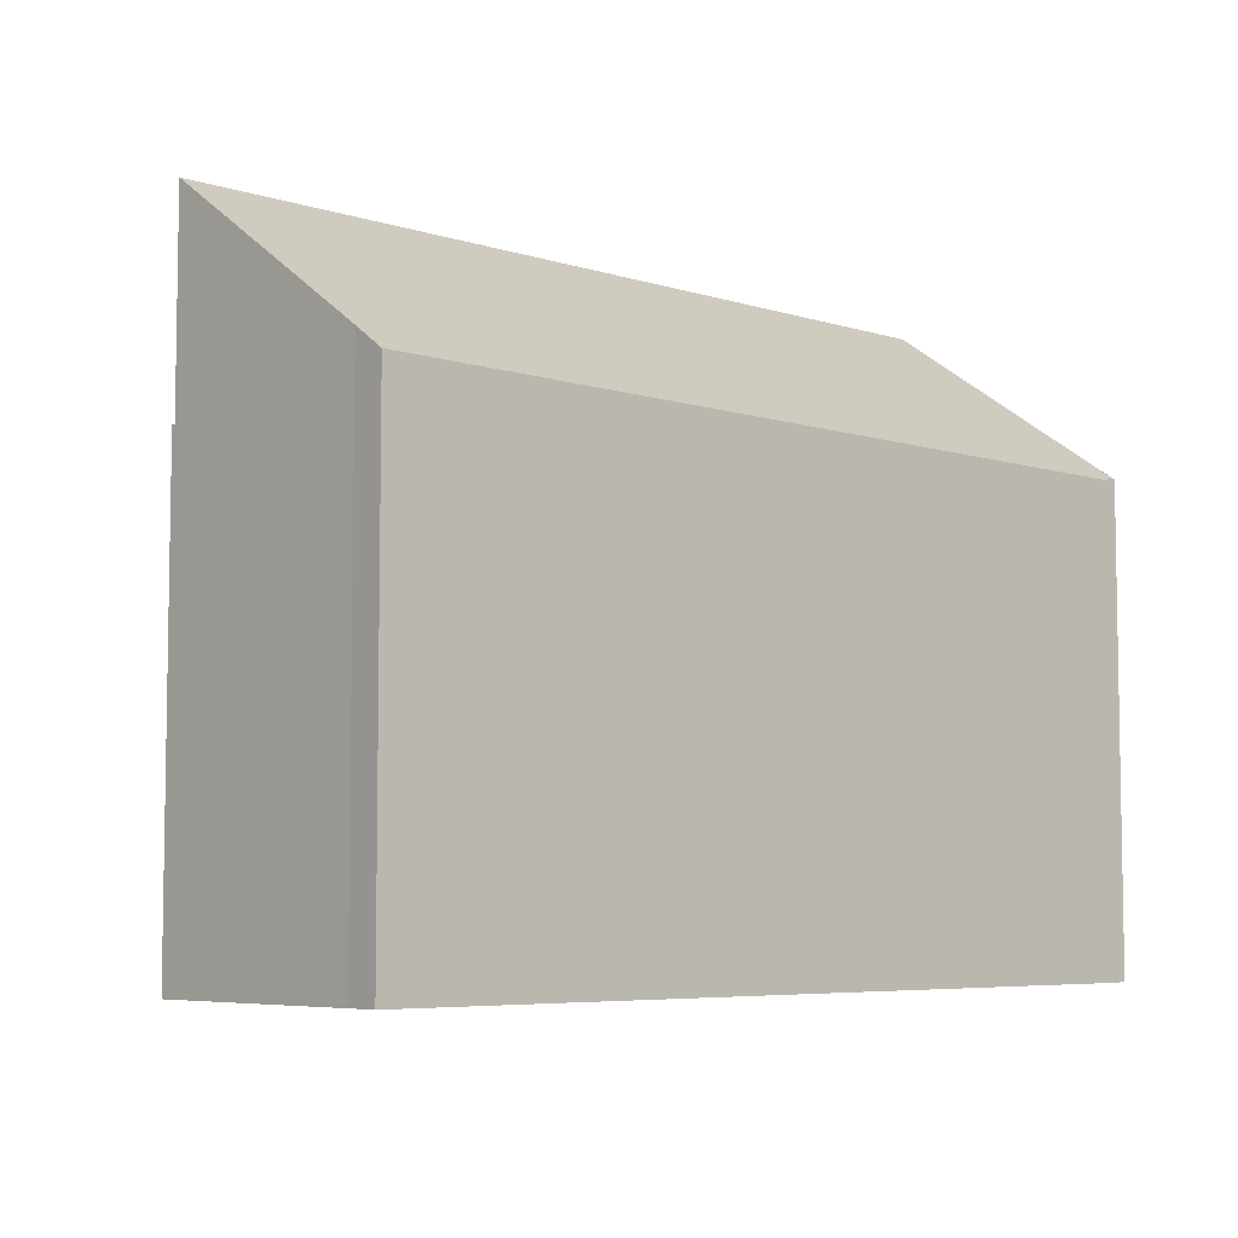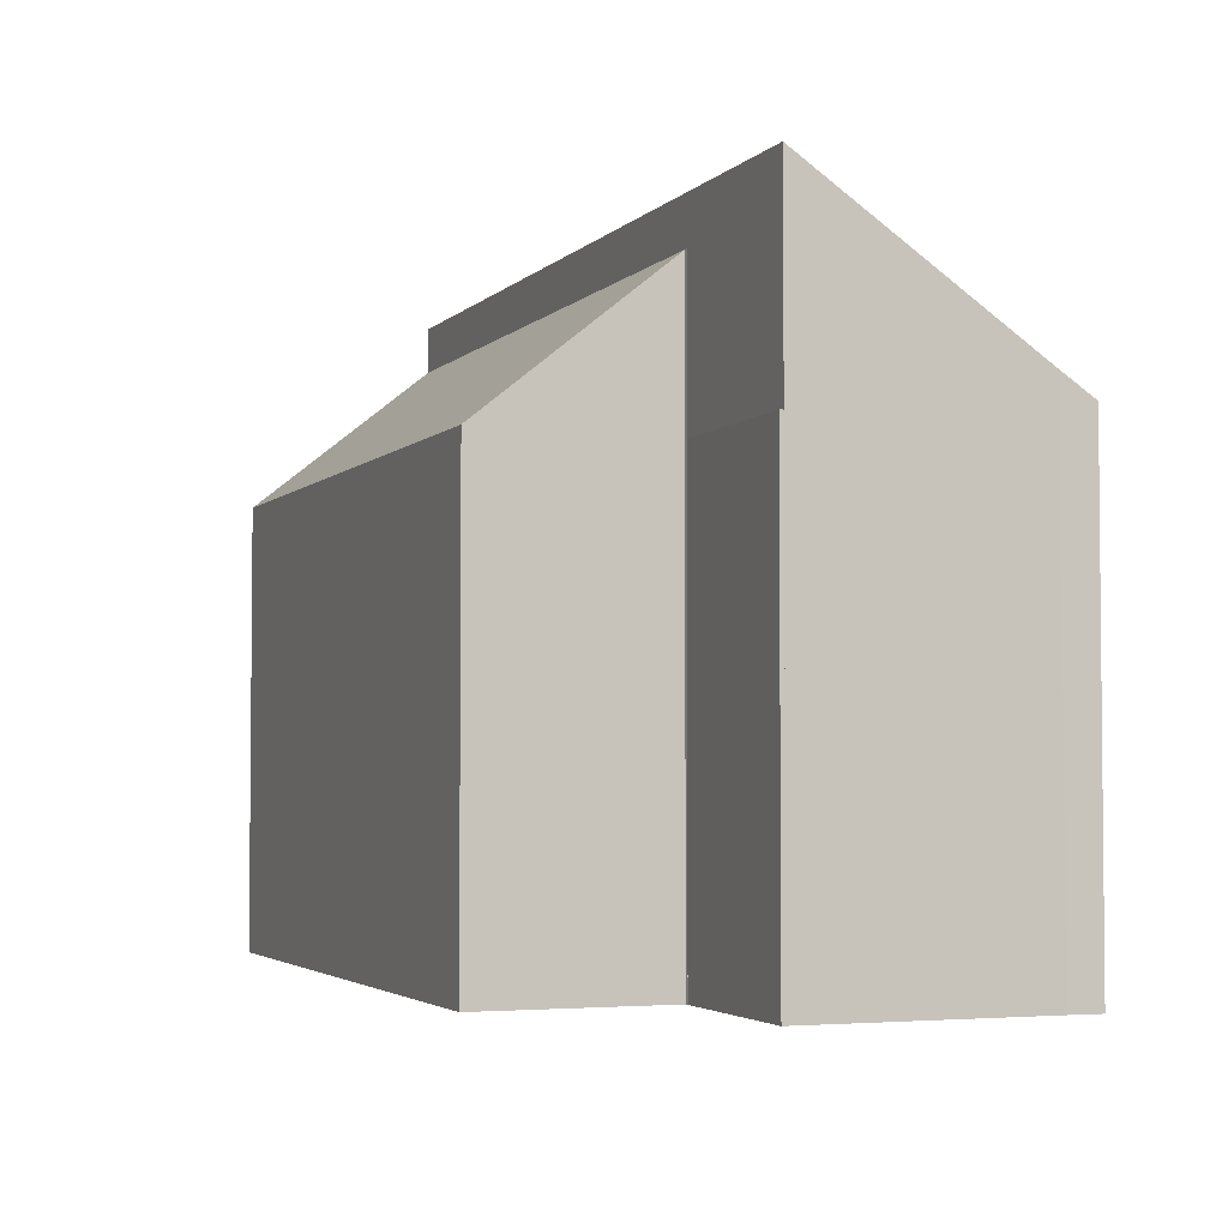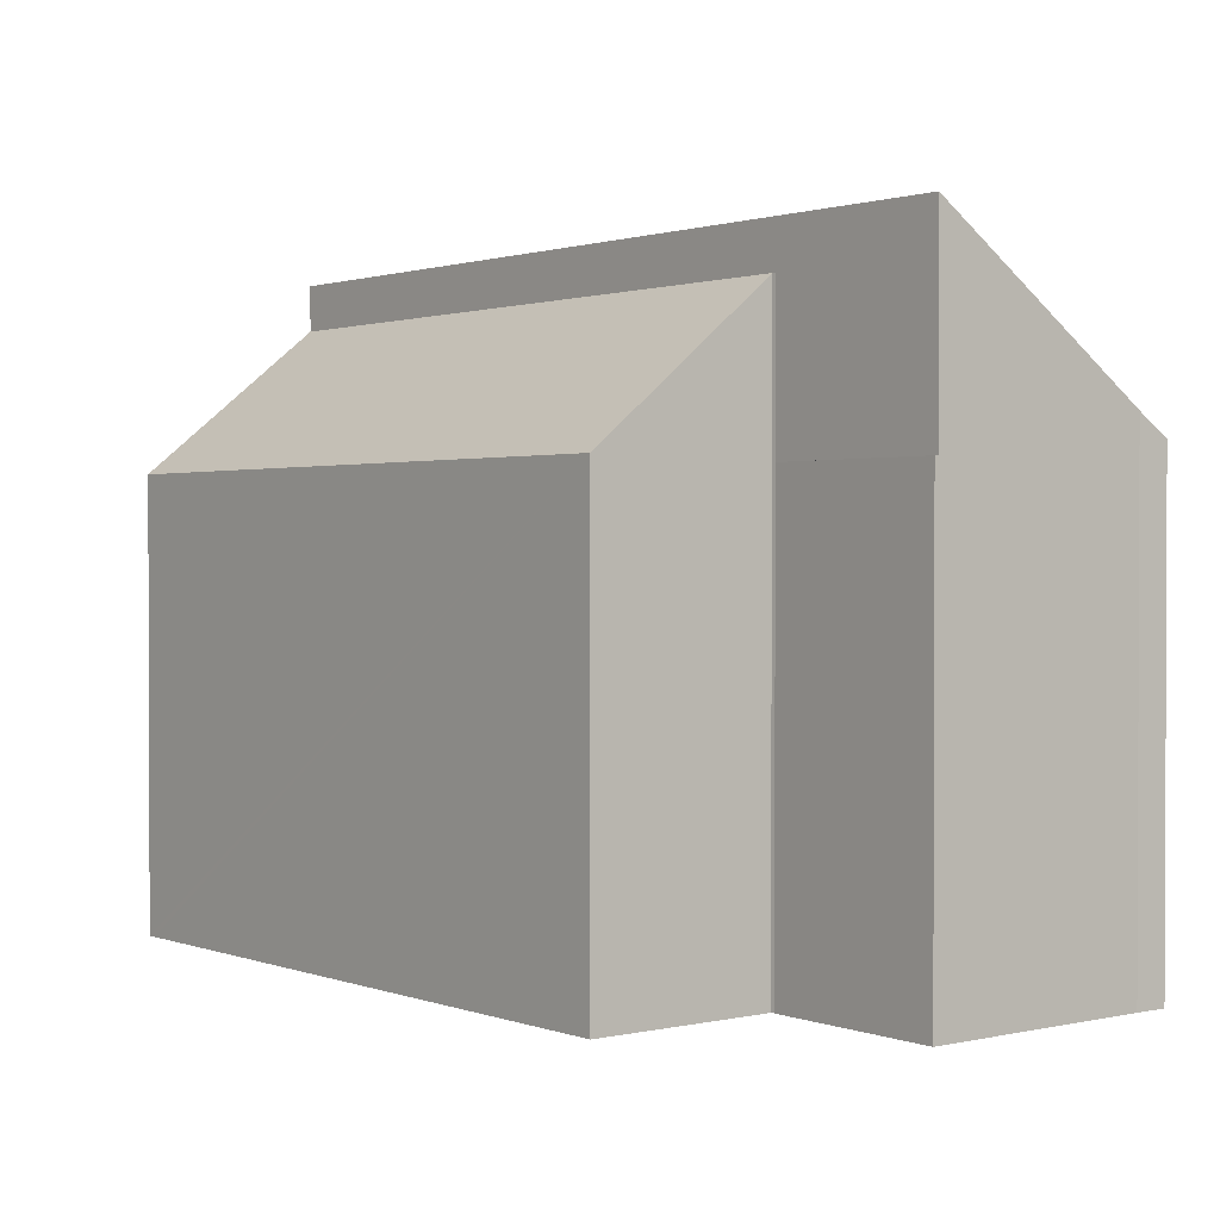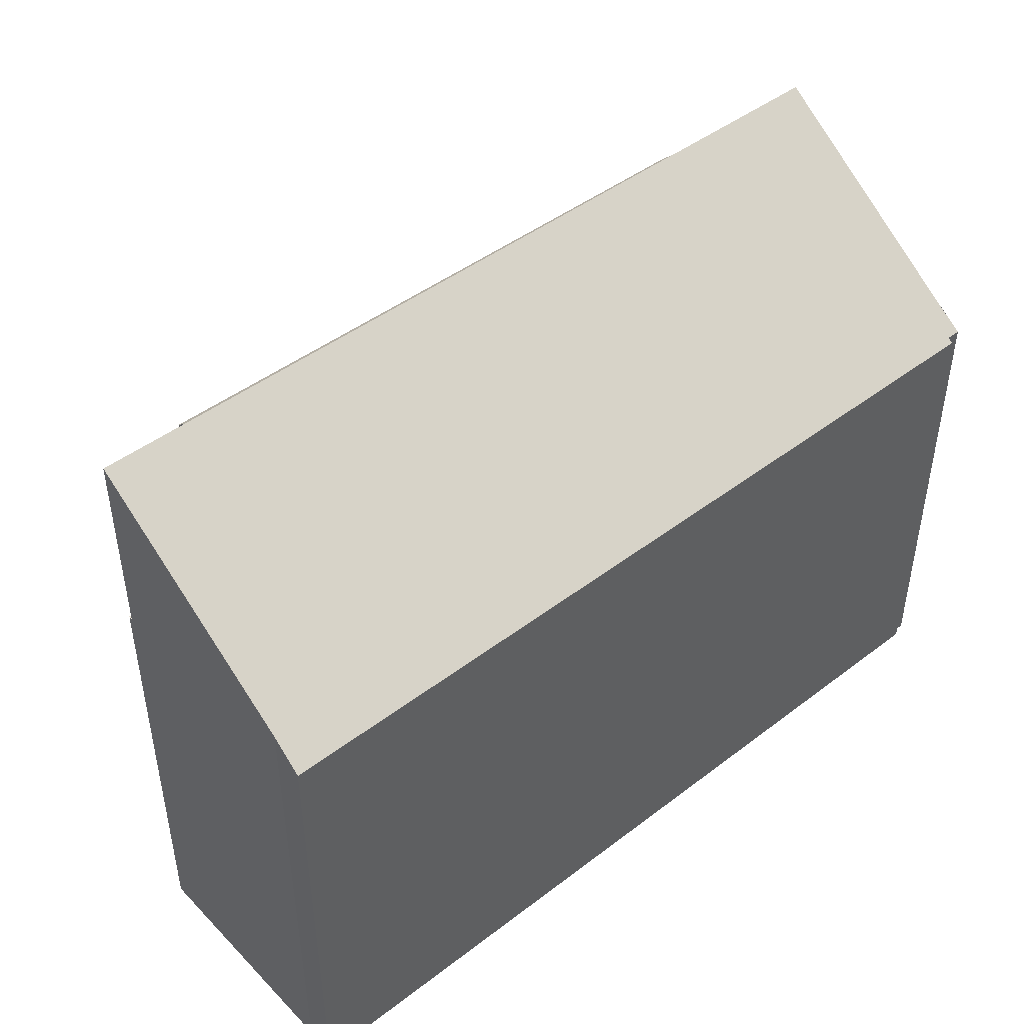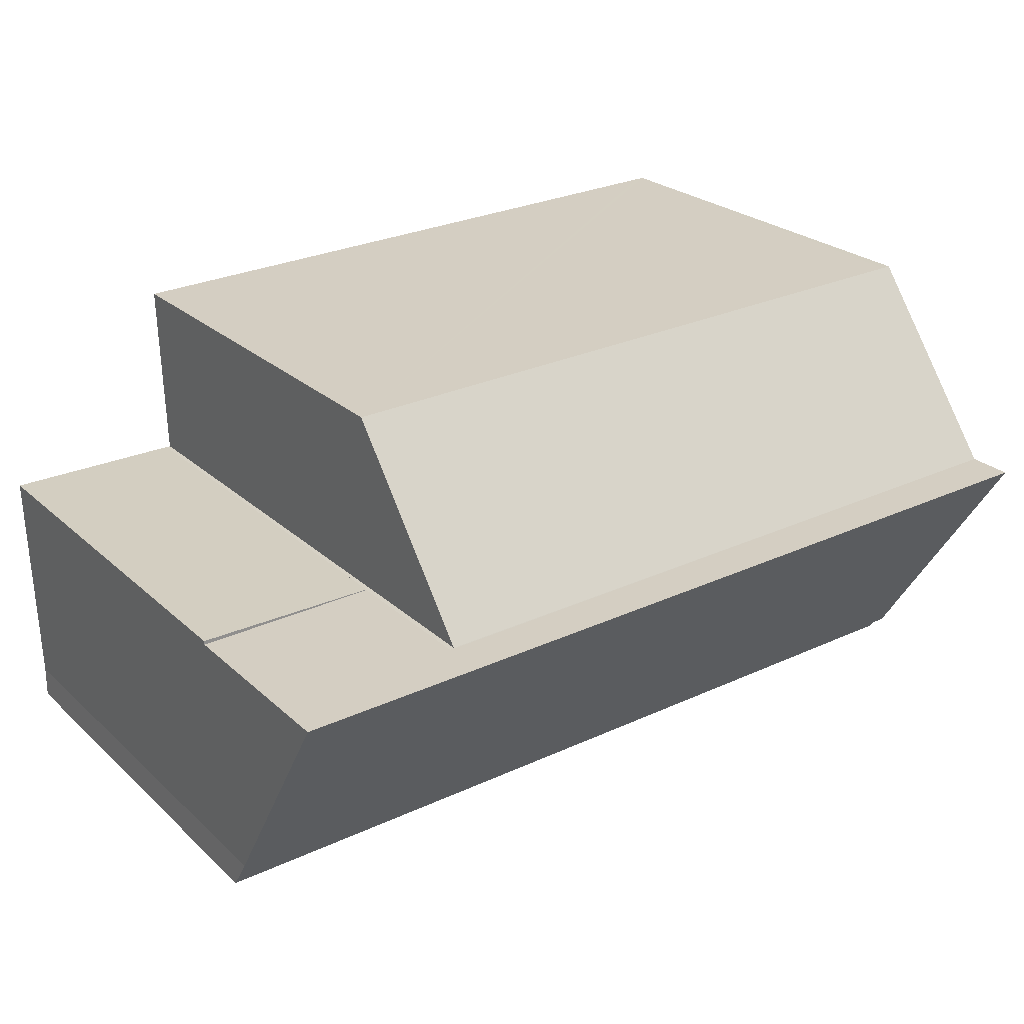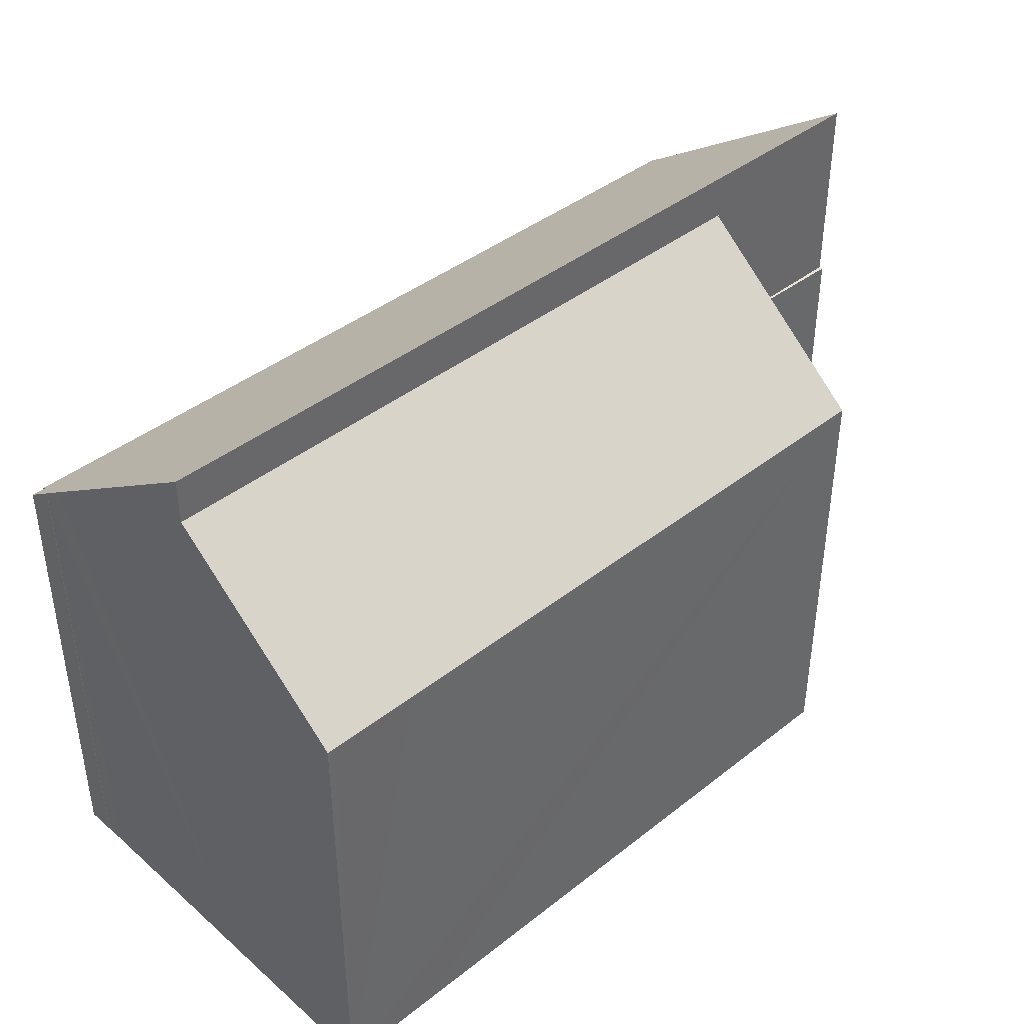
<metadata>
{"format":"obj","ext":"obj","renderer":"f3d","projection":"perspective","resolution":1024,"background":"white","views":[{"elev":-6.1,"azim":138.6,"up":"+Y"},{"elev":-3.4,"azim":70.8,"up":"+Y"},{"elev":1.2,"azim":53.2,"up":"+Y"},{"elev":45.6,"azim":140.8,"up":"+Y"},{"elev":24.6,"azim":145.2,"up":"+Z"},{"elev":41.1,"azim":-41.7,"up":"+Y"}]}
</metadata>
<code>
v  16.91 10.68 5.576
v  21.23 10.68 5.513
v  21.23 10.68 5.419
v  16.92 10.68 5.591
v  16.91 -3.414e-16 5.576
v  16.92 -3.423e-16 5.591
v  21.23 -3.376e-16 5.513
v  21.23 -3.318e-16 5.419
v  0.036 11.7 0.679
v  0.355 11.23 -0.013
v  0 11.23 6.879e-16
v  16.71 11.15 -0.734
v  0.35 11.15 -0.14
v  0.056 12.06 1.216
v  0.22 15.42 6.183
v  16.91 15.42 5.576
v  21.07 11.15 -0.893
v  21.07 11.68 -0.106
v  21.23 15.42 5.419
v  0.22 -3.786e-16 6.183
v  0.024 -4.164e-17 0.68
v  0.024 11.7 0.68
v  0.036 -4.158e-17 0.679
v  21.07 6.491e-18 -0.106
v  21.07 5.468e-17 -0.893
v  0.35 8.573e-18 -0.14
v  16.71 4.494e-17 -0.734
v  0.355 7.96e-19 -0.013
v  0 0 0
v  0.056 -7.446e-17 1.216
v  16.91 14.33 5.576
v  0.22 14.32 6.183
v  16.81 14.32 5.593
v  2.702 10.76 10.54
v  0.366 10.77 10.62
v  0.585 10.77 10.61
v  16.95 10.75 10.05
v  16.93 11.05 9.675
v  16.81 -3.425e-16 5.593
v  16.93 -5.924e-16 9.675
v  16.95 -6.153e-16 10.05
v  0.366 -6.502e-16 10.62
v  0.585 -6.498e-16 10.61
v  2.702 -6.453e-16 10.54
g defaultobject
f 1 2 3
f 2 1 4
f 5 4 1
f 4 5 6
f 6 2 4
f 2 6 7
f 7 3 2
f 3 7 8
f 8 1 3
f 1 8 5
f 8 6 5
f 6 8 7
f 9 10 11
f 10 12 13
f 12 10 9
f 12 9 14
f 12 14 15
f 12 15 16
f 12 16 17
f 17 16 18
f 18 16 19
f 20 16 15
f 16 20 5
f 16 5 19
f 19 5 8
f 21 9 22
f 9 21 23
f 8 18 19
f 18 8 24
f 24 17 18
f 17 24 25
f 25 12 17
f 12 25 13
f 13 25 26
f 26 25 27
f 28 11 10
f 11 28 29
f 13 28 10
f 28 13 26
f 11 21 22
f 21 11 29
f 14 20 15
f 20 14 9
f 20 9 30
f 30 9 23
f 27 28 26
f 28 21 29
f 21 28 23
f 23 28 30
f 30 28 20
f 20 28 5
f 5 28 27
f 5 27 25
f 5 25 24
f 8 5 24
f 31 32 33
f 34 35 36
f 35 34 32
f 32 34 37
f 32 37 38
f 32 38 33
f 38 39 33
f 39 38 37
f 39 37 40
f 40 37 41
f 33 5 31
f 5 33 39
f 42 36 35
f 36 42 34
f 34 42 37
f 37 42 43
f 37 43 44
f 37 44 41
f 5 32 31
f 32 5 20
f 20 35 32
f 35 20 42
f 20 39 42
f 39 20 5
f 42 39 43
f 43 39 44
f 39 41 44
f 41 39 40

</code>
